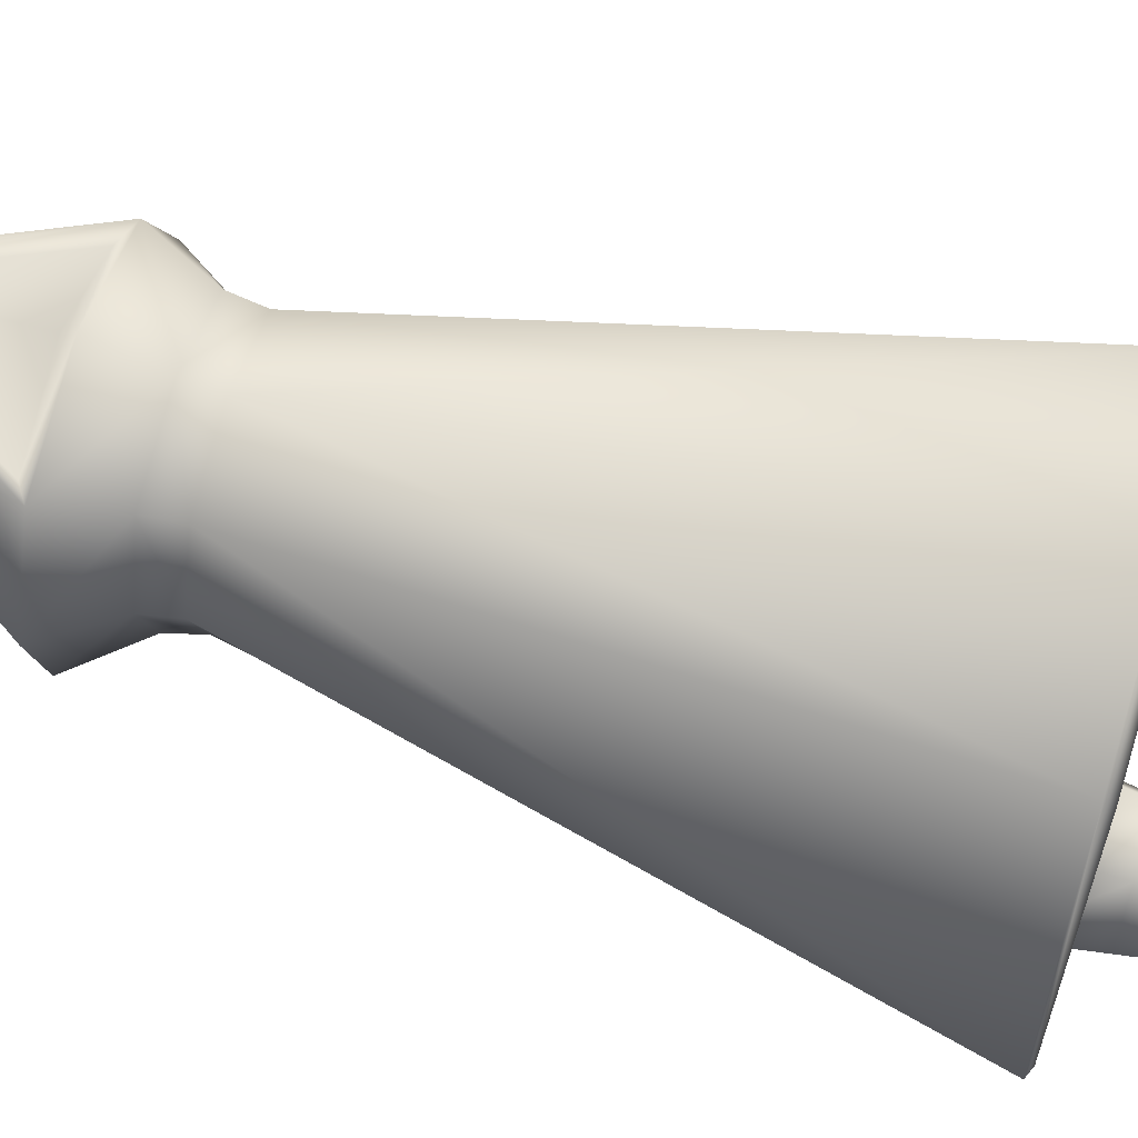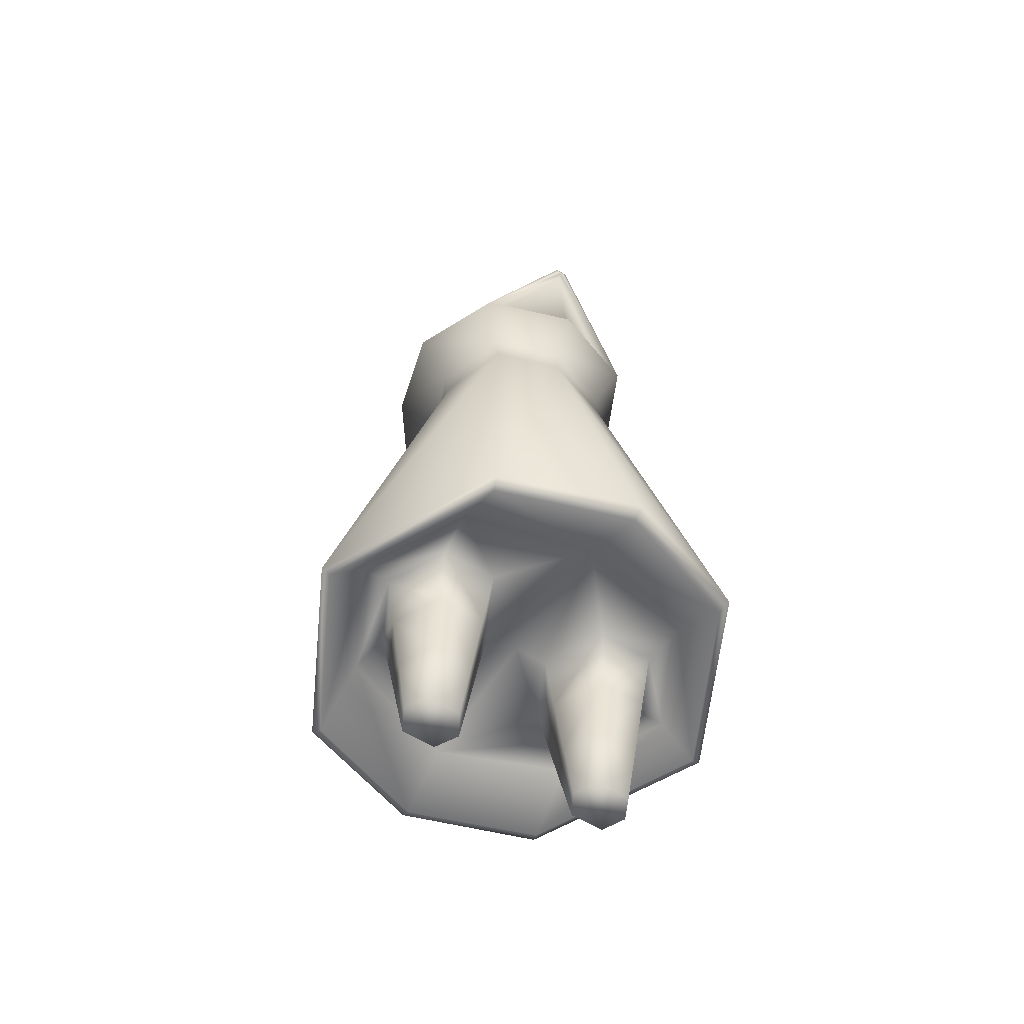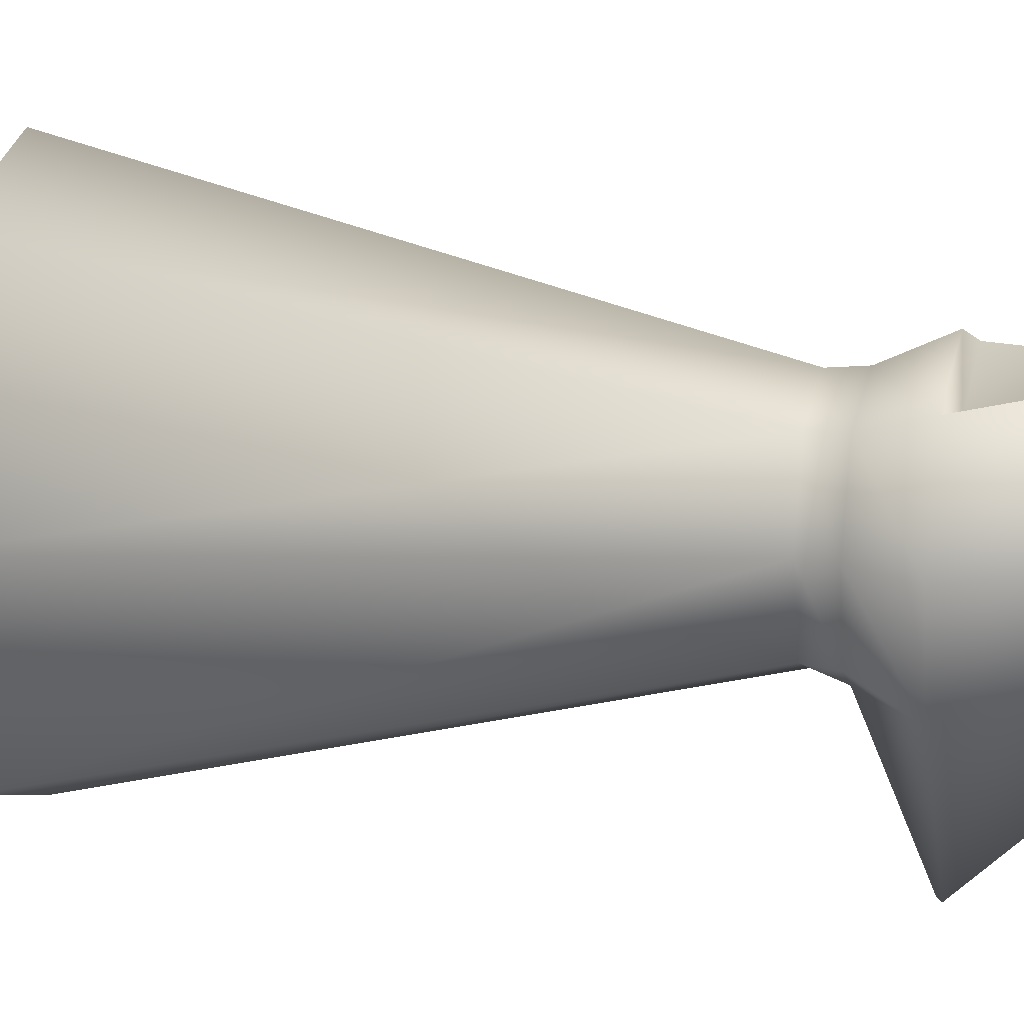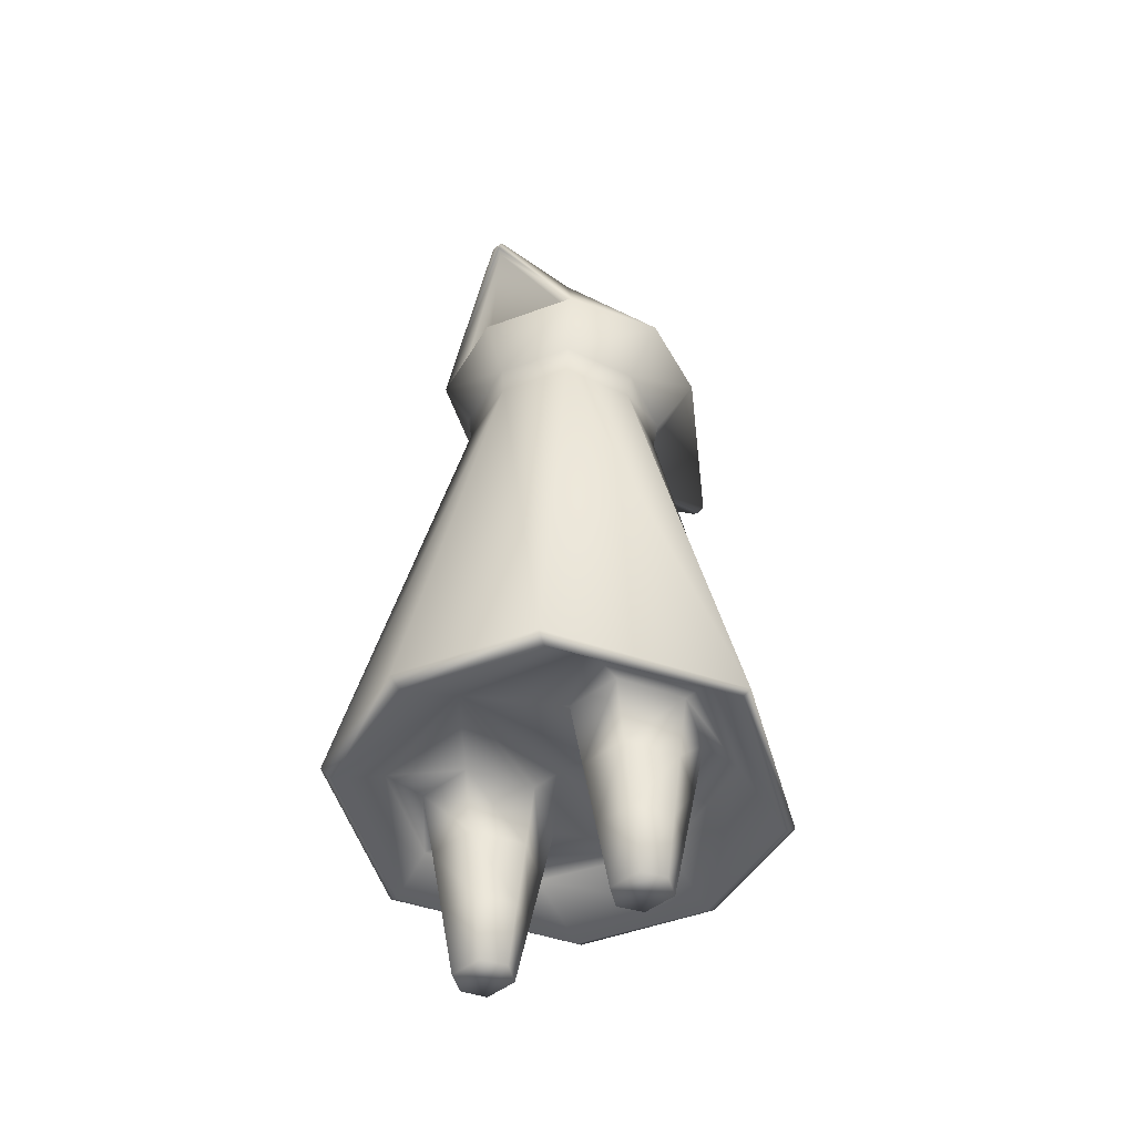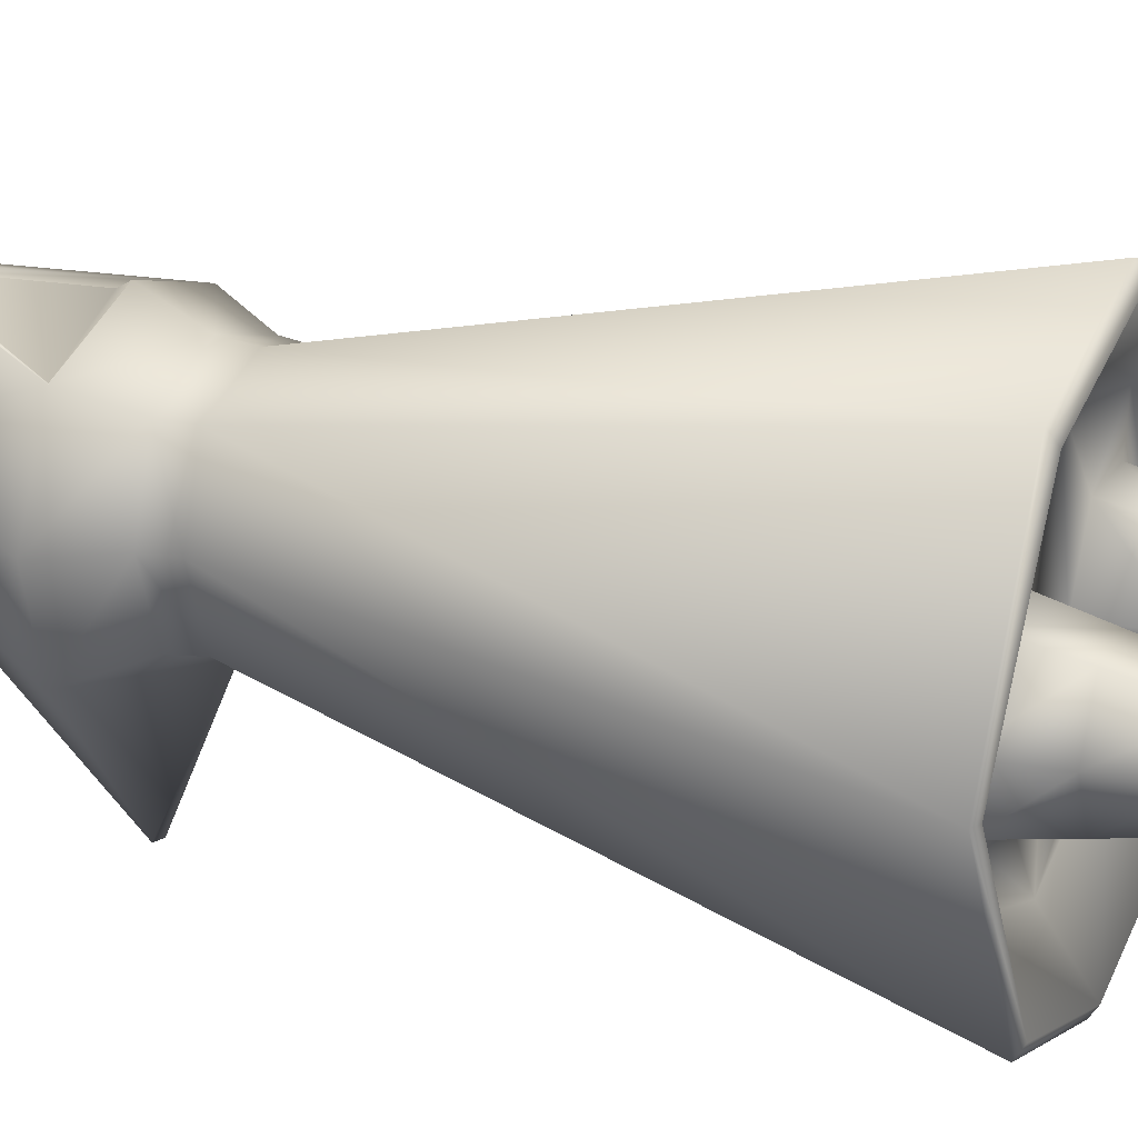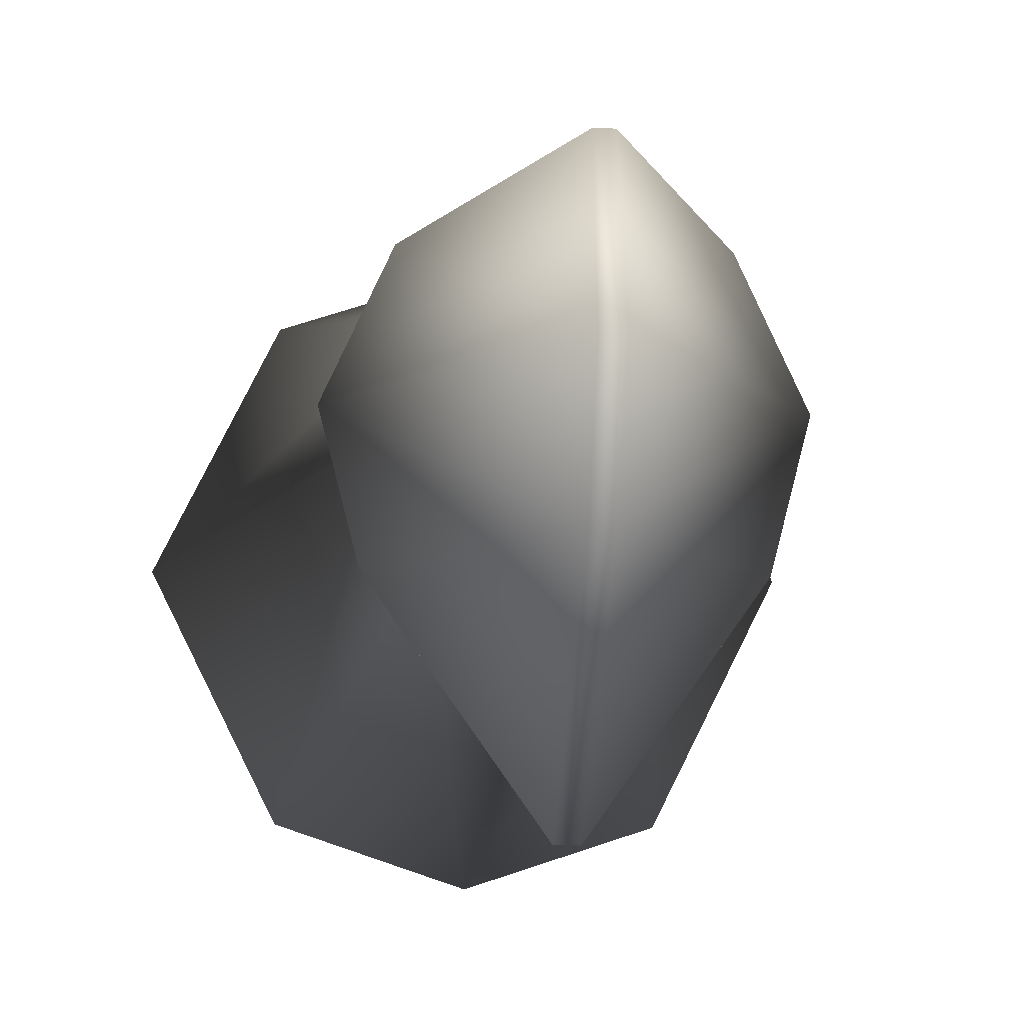
<metadata>
{"format":"obj","ext":"obj","renderer":"f3d","projection":"perspective","resolution":1024,"background":"white","views":[{"elev":64.0,"azim":-73.4,"up":"+Z"},{"elev":-59.2,"azim":-32.2,"up":"+Y"},{"elev":14.5,"azim":104.5,"up":"+Z"},{"elev":-46.5,"azim":41.9,"up":"+Y"},{"elev":23.5,"azim":-65.1,"up":"+Z"},{"elev":-10.0,"azim":173.9,"up":"+Z"}]}
</metadata>
<code>
o Cube_Cube.001
v 0.2853 0.8313 -0.2689
v 0.2853 0.8313 0.2689
v 0.5326 0.8313 -0.2689
v 0.5326 0.8313 0.2689
v 0.4156 3.3 0.4
v 0.3343 0 0.1
v 0.3343 0 -0.1
v 0.4843 0 -0.1
v 0.4843 0 0.1
v 0.4969 3.3 -0.4
v 0.1501 0.8313 0
v 0.6 3.3 0
v 0.6612 0.8313 0
v 0.2768 0 0
v 0.5345 0 0
v 0.5574 0.8313 -0.4641
v 0.5574 0.8313 0.4641
v 0.7857 0.8313 0
v 0.3387 3.349 0.3695
v 0.3016 0.5542 0.2126
v 0.3179 0.2771 0.1563
v 0.5004 0.2771 0.1563
v 0.5165 0.5542 0.2126
v 0.5004 0.2771 -0.1563
v 0.5165 0.5542 -0.2126
v 0.3179 0.2771 -0.1563
v 0.3016 0.5542 -0.2126
v 0.1924 0.5542 0
v 0.2346 0.2771 0
v 0.619 0.5542 0
v 0.5768 0.2771 0
v -0.2853 0.8313 -0.2689
v -0.2853 0.8313 0.2689
v -0.5326 0.8313 -0.2689
v -0.5326 0.8313 0.2689
v 0 3.3 0.5417
v -0.4156 3.3 0.4
v -0.3343 0 0.1
v -0.3343 0 -0.1
v -0.4843 0 -0.1
v -0.4843 0 0.1
v -0.4969 3.3 -0.4
v -0.1501 0.8313 0
v 0 3 0
v -0.6 3.3 0
v -0.6612 0.8313 0
v -0.2768 0 0
v -0.5345 0 0
v 0 0.8313 -0.682
v -0.5574 0.8313 -0.4641
v -0.5574 0.8313 0.4641
v 0 0.8313 0.6094
v -0.7857 0.8313 0
v 0 0.8313 0
v 0 3.349 0.5112
v 0 3.976 0.4721
v -0.3387 3.349 0.3695
v -0.3016 0.5542 0.2126
v -0.3179 0.2771 0.1563
v -0.5004 0.2771 0.1563
v -0.5165 0.5542 0.2126
v -0.5004 0.2771 -0.1563
v -0.5165 0.5542 -0.2126
v -0.3179 0.2771 -0.1563
v -0.3016 0.5542 -0.2126
v -0.1924 0.5542 0
v -0.2346 0.2771 0
v -0.619 0.5542 0
v -0.5768 0.2771 0
v 0.3245 3.064 0.3212
v 0.3084 2.933 0.314
v 0.3375 3.057 -0.3191
v 0.3084 2.933 -0.314
v 0.4167 2.933 0
v 0.4397 3.06 0
v -0.3084 2.933 0.314
v -0.3245 3.064 0.3212
v -0.3084 2.933 -0.314
v -0.3375 3.057 -0.3191
v 0 2.933 -0.4168
v 0 3.027 -0.4622
v 0 3.063 0.43
v 0 2.933 0.4168
v -0.4397 3.06 0
v -0.4167 2.933 0
v 0.02771 4.022 0.4958
v -0.02771 4.022 0.4958
v 0 4.021 0.4863
v -0.03391 3.983 -0.4
v 0.03391 3.983 -0.4
v -0.03409 3.3 -1.052
v 0.03409 3.3 -1.052
v 0 3.278 -1.049
v 0.03331 4.15 0
v -0.03331 4.15 0
v 0.5711 0.6481 0.7317
v 0.5898 0.6816 0.783
v 0.5716 0.6525 -0.7343
v 0.5898 0.6816 -0.783
v 0.9797 0.6813 0
v 0.9404 0.6644 0
v -0.5898 0.6816 0.783
v -0.5711 0.6481 0.7317
v -0.5898 0.6816 -0.783
v -0.5716 0.6525 -0.7343
v 0 0.6816 0.9796
v 0 0.6443 0.9253
v 0 0.6509 -0.9301
v 0 0.6816 -0.9796
v -0.9404 0.6644 0
v -0.9797 0.6813 0
f 36 5 19 55
f 110 53 51 103
f 82 70 5 36
f 54 49 1 11
f 18 17 4 13
f 49 16 3 1
f 22 21 6 9
f 45 95 89 42
f 17 52 2 4
f 97 71 83 106
f 77 37 45 84
f 81 79 42 91 93
f 15 9 6 14
f 31 22 9 15
f 26 24 8 7
f 29 26 7 14
f 89 91 42
f 21 29 14 6
f 24 31 15 8
f 8 15 14 7
f 98 101 18 16
f 5 86 88 56 19
f 108 98 16 49
f 16 18 13 3
f 52 54 11 2
f 75 72 10 12
f 109 80 73 99
f 100 74 71 97
f 99 73 74 100
f 96 107 52 17
f 55 19 56
f 37 57 56 88 87
f 3 13 30 25
f 25 30 31 24
f 2 11 28 20
f 20 28 29 21
f 11 1 27 28
f 28 27 26 29
f 1 3 25 27
f 27 25 24 26
f 13 4 23 30
f 30 23 22 31
f 4 2 20 23
f 23 20 21 22
f 36 55 57 37
f 108 49 50 105
f 82 36 37 77
f 54 43 32 49
f 53 46 35 51
f 49 32 34 50
f 60 41 38 59
f 81 93 92 10 72
f 51 35 33 52
f 105 50 53 110
f 48 47 38 41
f 69 48 41 60
f 64 39 40 62
f 67 47 39 64
f 12 10 90 94
f 59 38 47 67
f 62 40 48 69
f 40 39 47 48
f 103 51 52 107
f 5 12 94 86
f 104 111 85 78
f 50 34 46 53
f 52 33 43 54
f 84 45 42 79
f 109 104 78 80
f 102 106 83 76
f 111 102 76 85
f 55 56 57
f 90 10 92
f 34 63 68 46
f 63 62 69 68
f 33 58 66 43
f 58 59 67 66
f 43 66 65 32
f 66 67 64 65
f 32 65 63 34
f 65 64 62 63
f 46 68 61 35
f 68 69 60 61
f 35 61 58 33
f 61 60 59 58
f 81 72 73 80
f 75 70 71 74
f 70 82 83 71
f 72 75 74 73
f 80 78 79 81
f 85 76 77 84
f 76 83 82 77
f 78 85 84 79
f 70 75 12 5
f 86 87 88
f 91 92 93
f 95 87 86 94
f 90 92 91 89
f 89 95 94 90
f 37 87 95 45
f 101 98 99 100
f 107 96 97 106
f 109 99 98 108
f 96 101 100 97
f 111 104 105 110
f 106 102 103 107
f 108 105 104 109
f 102 111 110 103
f 101 96 17 18
l 80 44

</code>
